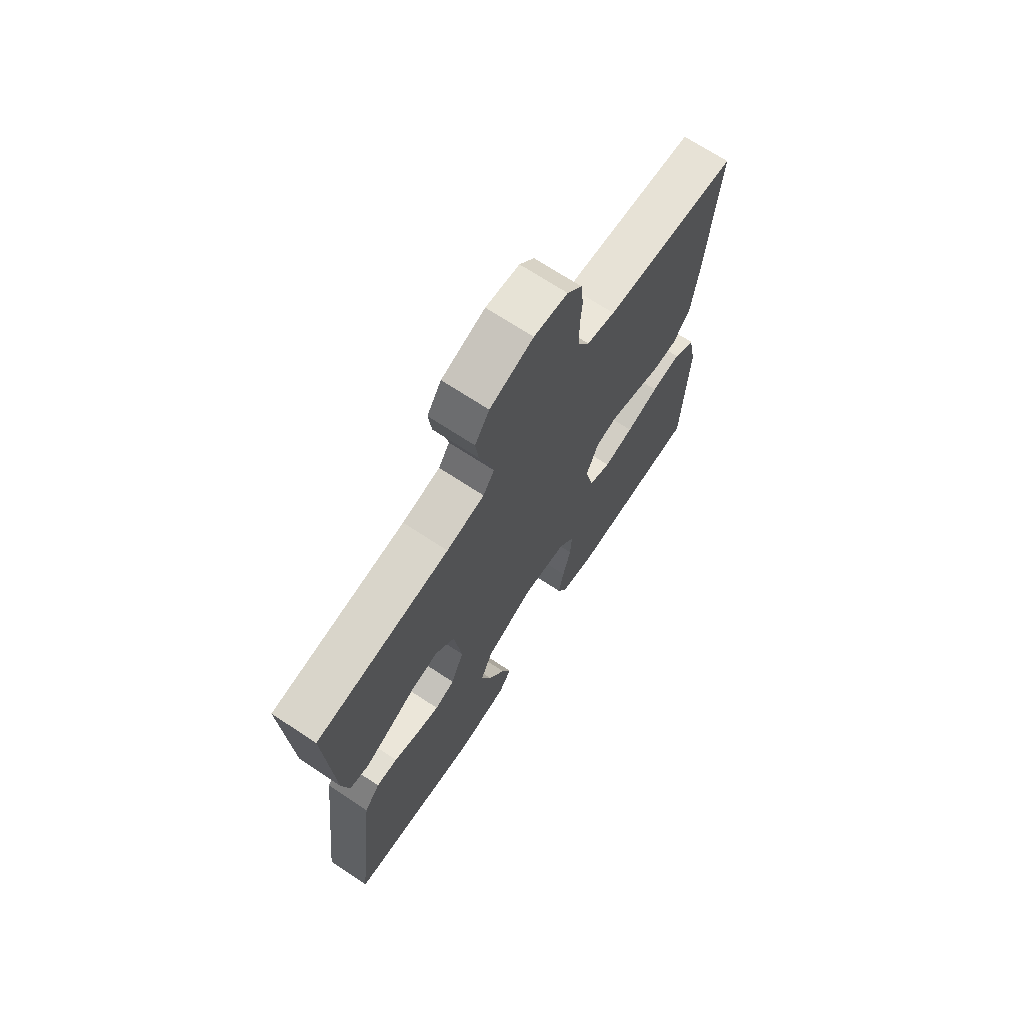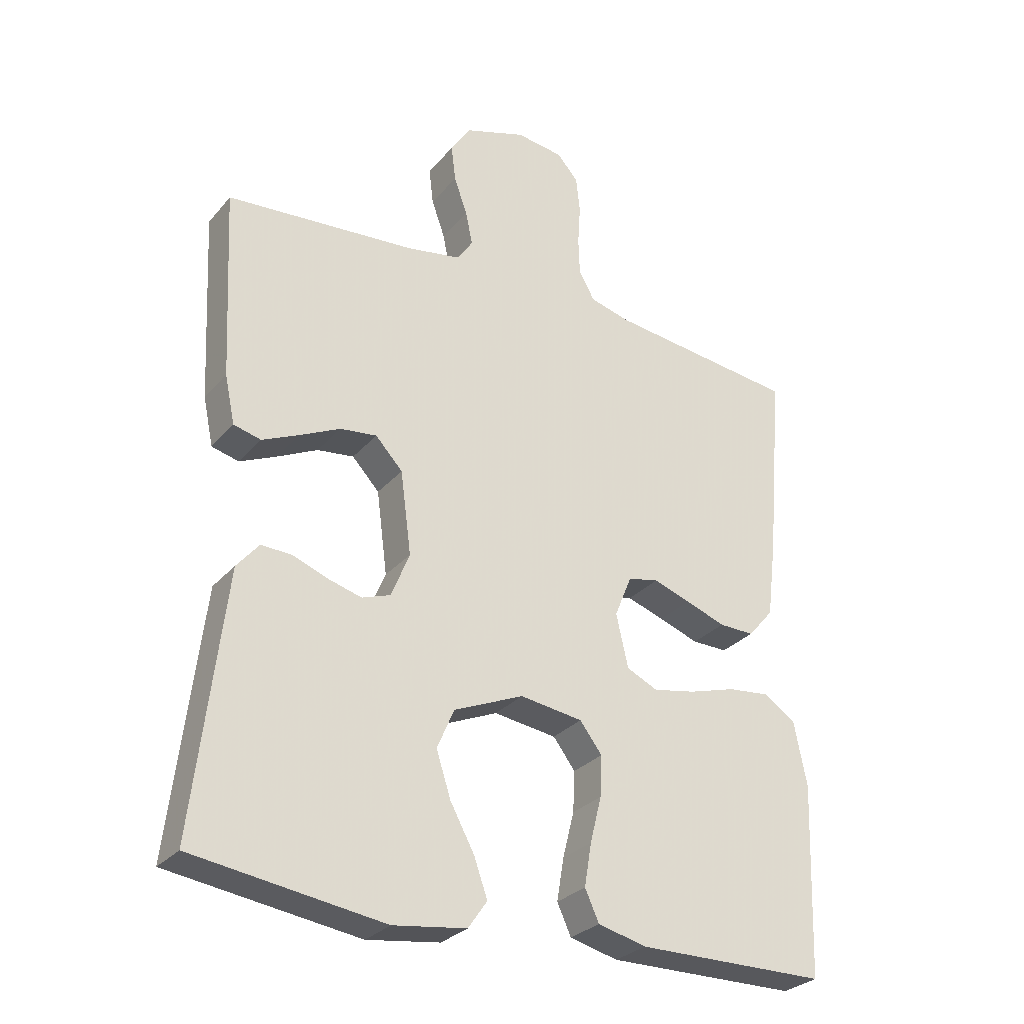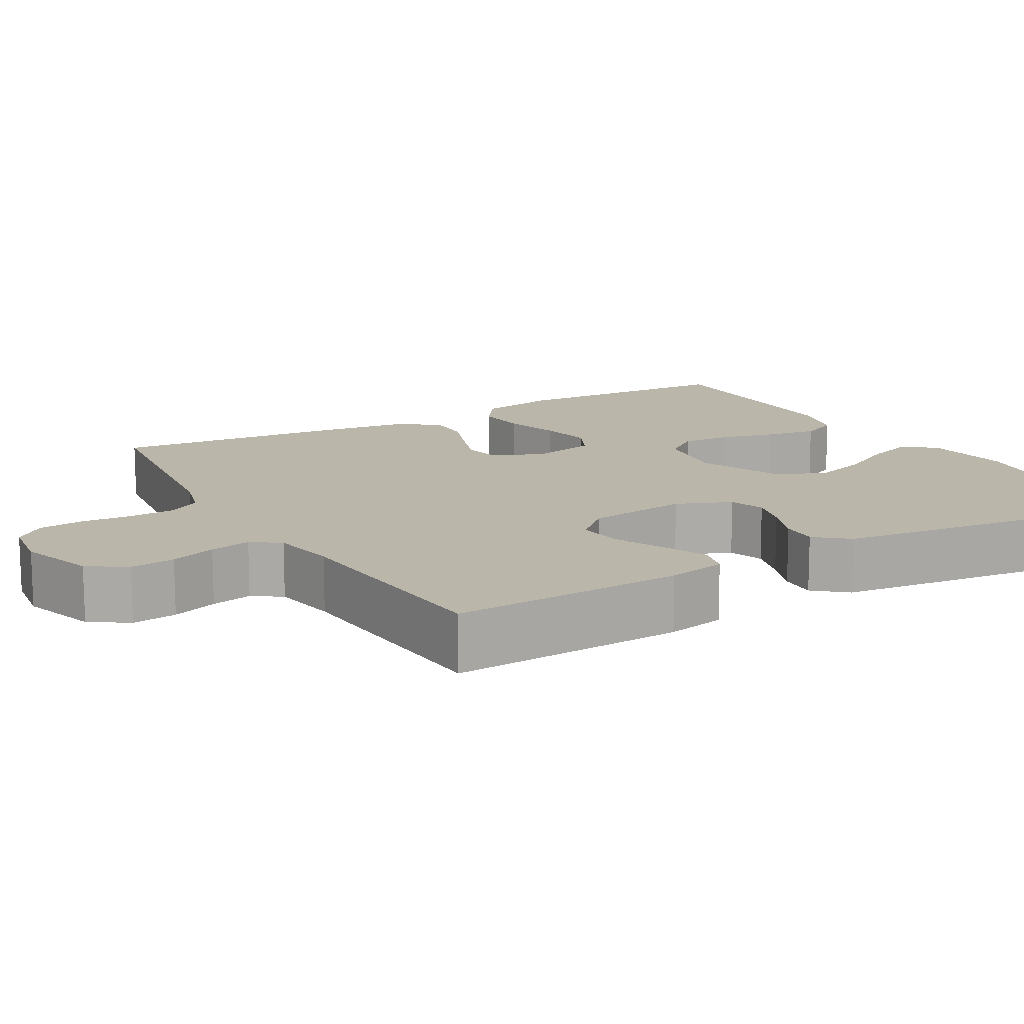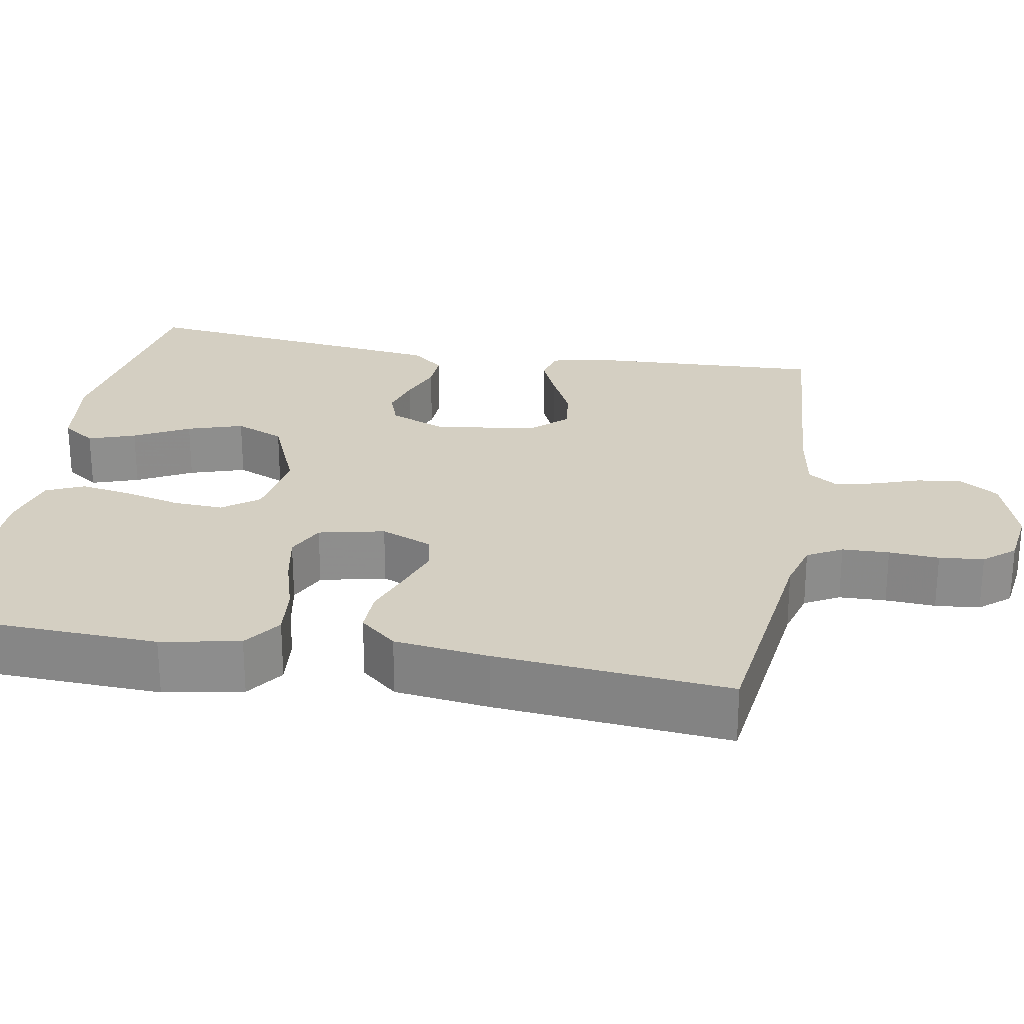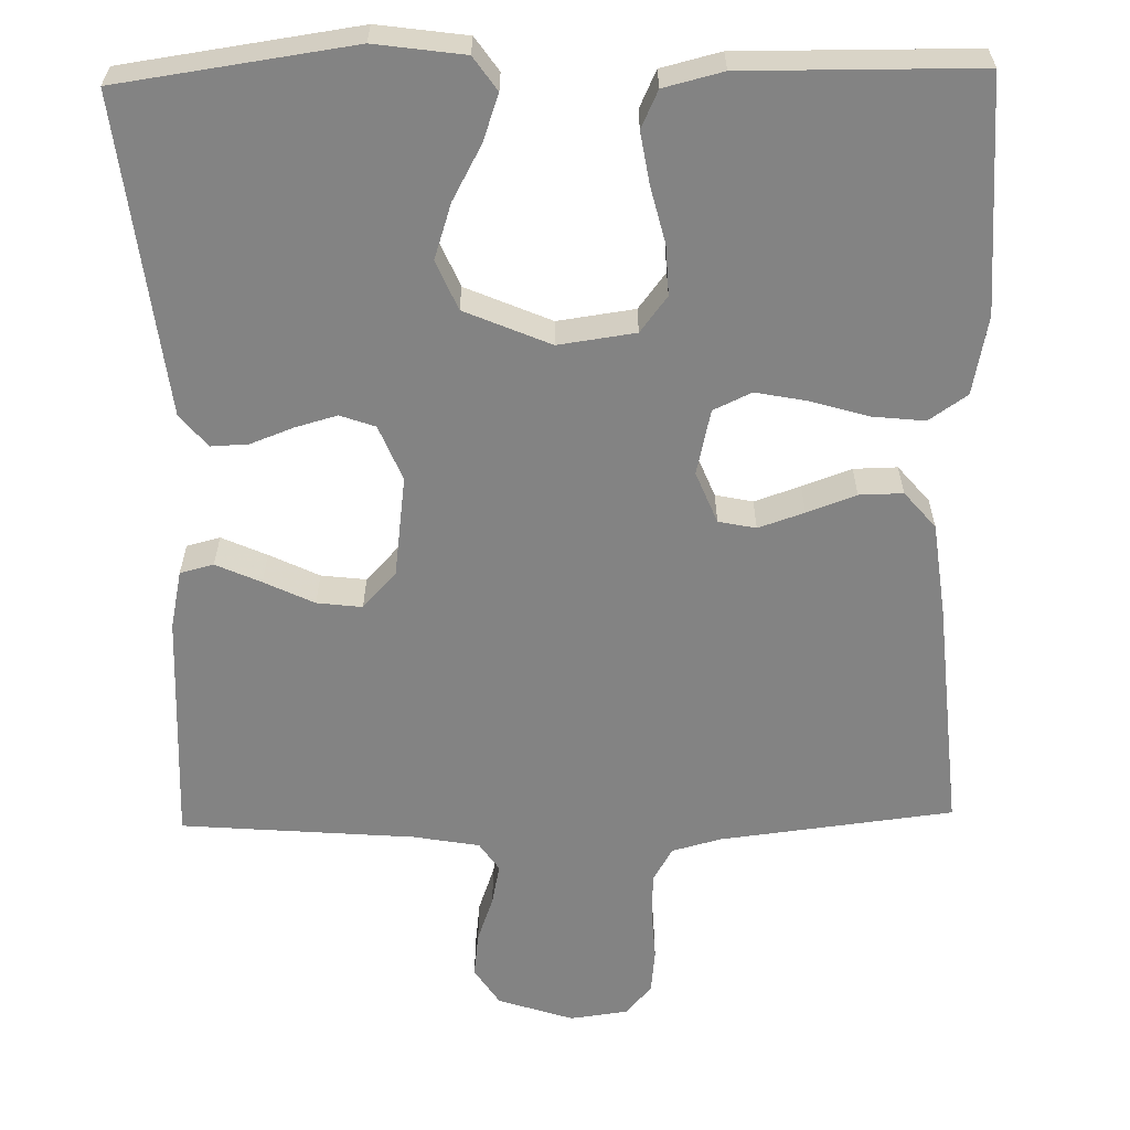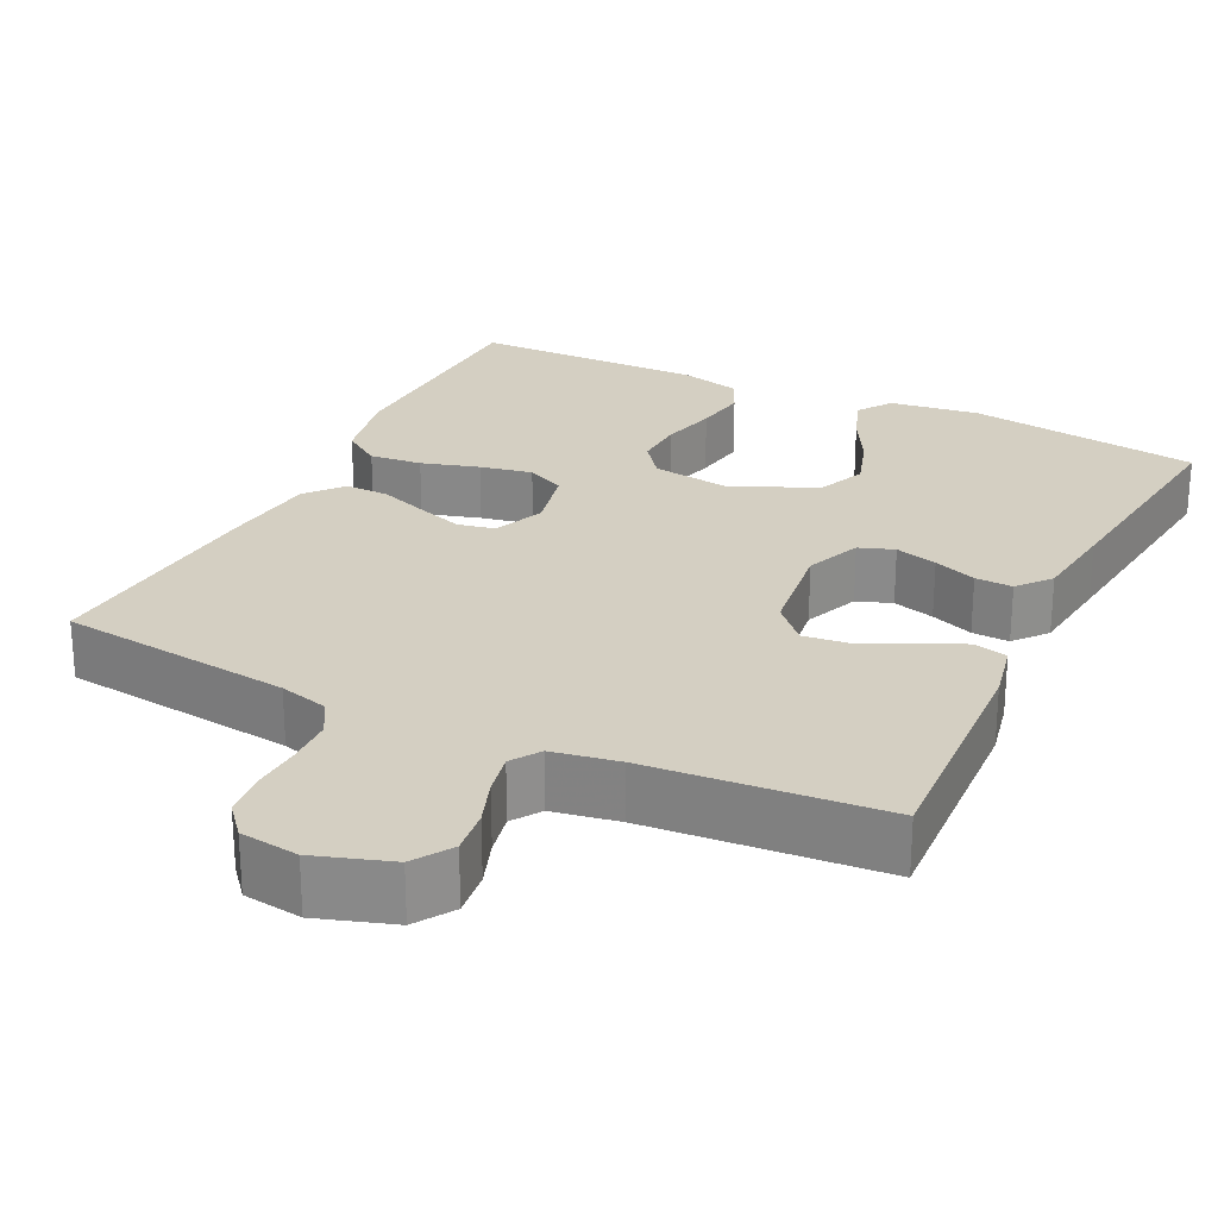
<metadata>
{"format":"obj","ext":"obj","renderer":"f3d","projection":"perspective","resolution":1024,"background":"white","views":[{"elev":70.2,"azim":123.4,"up":"+Z"},{"elev":-29.0,"azim":148.0,"up":"+Z"},{"elev":13.9,"azim":60.3,"up":"+Y"},{"elev":25.5,"azim":-79.7,"up":"+Y"},{"elev":-61.0,"azim":-178.8,"up":"+Y"},{"elev":25.5,"azim":26.0,"up":"+Y"}]}
</metadata>
<code>
v 0.5 0.07 -0.5
v 0.2 0.07 -0.543
v 0.085 0.07 -0.527
v 0.055 0.07 -0.484
v 0.076 0.07 -0.424
v 0.114 0.07 -0.354
v 0.137 0.07 -0.283
v 0.11 0.07 -0.22
v 0 0.07 -0.173
v -0.099 0.07 -0.187
v -0.134 0.07 -0.233
v -0.131 0.07 -0.297
v -0.113 0.07 -0.369
v -0.102 0.07 -0.436
v -0.124 0.07 -0.484
v -0.2 0.07 -0.503
v -0.5 0.07 -0.5
v -0.511 0.07 -0.2
v -0.491 0.07 -0.099
v -0.442 0.07 -0.065
v -0.375 0.07 -0.072
v -0.301 0.07 -0.094
v -0.234 0.07 -0.107
v -0.185 0.07 -0.084
v -0.166 0.07 0
v -0.193 0.07 0.066
v -0.241 0.07 0.076
v -0.3 0.07 0.056
v -0.363 0.07 0.033
v -0.419 0.07 0.032
v -0.459 0.07 0.079
v -0.474 0.07 0.2
v -0.5 0.07 0.5
v -0.2 0.07 0.536
v -0.137 0.07 0.553
v -0.112 0.07 0.597
v -0.11 0.07 0.657
v -0.114 0.07 0.721
v -0.108 0.07 0.778
v -0.075 0.07 0.817
v 0 0.07 0.827
v 0.097 0.07 0.795
v 0.129 0.07 0.746
v 0.122 0.07 0.688
v 0.101 0.07 0.629
v 0.09 0.07 0.576
v 0.115 0.07 0.539
v 0.2 0.07 0.524
v 0.5 0.07 0.5
v 0.485 0.07 0.2
v 0.469 0.07 0.124
v 0.426 0.07 0.113
v 0.368 0.07 0.139
v 0.304 0.07 0.17
v 0.246 0.07 0.177
v 0.203 0.07 0.131
v 0.186 0.07 0
v 0.215 0.07 -0.071
v 0.26 0.07 -0.087
v 0.314 0.07 -0.072
v 0.369 0.07 -0.051
v 0.417 0.07 -0.049
v 0.452 0.07 -0.091
v 0.465 0.07 -0.2
v 0.5 0 -0.5
v 0.2 0 -0.543
v 0.085 0 -0.527
v 0.055 0 -0.484
v 0.076 0 -0.424
v 0.114 0 -0.354
v 0.137 0 -0.283
v 0.11 0 -0.22
v 0 0 -0.173
v -0.099 0 -0.187
v -0.134 0 -0.233
v -0.131 0 -0.297
v -0.113 0 -0.369
v -0.102 0 -0.436
v -0.124 0 -0.484
v -0.2 0 -0.503
v -0.5 0 -0.5
v -0.511 0 -0.2
v -0.491 0 -0.099
v -0.442 0 -0.065
v -0.375 0 -0.072
v -0.301 0 -0.094
v -0.234 0 -0.107
v -0.185 0 -0.084
v -0.166 0 0
v -0.193 0 0.066
v -0.241 0 0.076
v -0.3 0 0.056
v -0.363 0 0.033
v -0.419 0 0.032
v -0.459 0 0.079
v -0.474 0 0.2
v -0.5 0 0.5
v -0.2 0 0.536
v -0.137 0 0.553
v -0.112 0 0.597
v -0.11 0 0.657
v -0.114 0 0.721
v -0.108 0 0.778
v -0.075 0 0.817
v 0 0 0.827
v 0.097 0 0.795
v 0.129 0 0.746
v 0.122 0 0.688
v 0.101 0 0.629
v 0.09 0 0.576
v 0.115 0 0.539
v 0.2 0 0.524
v 0.5 0 0.5
v 0.485 0 0.2
v 0.469 0 0.124
v 0.426 0 0.113
v 0.368 0 0.139
v 0.304 0 0.17
v 0.246 0 0.177
v 0.203 0 0.131
v 0.186 0 0
v 0.215 0 -0.071
v 0.26 0 -0.087
v 0.314 0 -0.072
v 0.369 0 -0.051
v 0.417 0 -0.049
v 0.452 0 -0.091
v 0.465 0 -0.2
f 4 5 6
f 3 4 6
f 2 3 6
f 1 2 6
f 64 1 6
f 63 64 6
f 62 63 6
f 61 62 6
f 60 61 6
f 59 60 6 7
f 58 59 7 8
f 57 58 8 9
f 56 57 9 10
f 55 56 10
f 52 53 54
f 51 52 54
f 50 51 54
f 49 50 54
f 48 49 54
f 47 48 54 55
f 46 47 55 10
f 43 44 45
f 42 43 45
f 41 42 45
f 40 41 45
f 39 40 45
f 38 39 45
f 37 38 45
f 46 10 11
f 45 46 11
f 37 45 11
f 36 37 11
f 32 33 34
f 31 32 34
f 30 31 34
f 29 30 34
f 28 29 34
f 27 28 34 35
f 26 27 35 36
f 20 21 22
f 19 20 22
f 18 19 22
f 17 18 22
f 16 17 22
f 15 16 22
f 14 15 22
f 13 14 22
f 12 13 22
f 11 12 22 23
f 25 26 36
f 25 36 11
f 24 25 11
f 11 23 24
f 70 69 68
f 70 68 67
f 70 67 66
f 70 66 65
f 70 65 128
f 70 128 127
f 70 127 126
f 70 126 125
f 70 125 124
f 71 70 124 123
f 72 71 123 122
f 73 72 122 121
f 74 73 121 120
f 74 120 119
f 118 117 116
f 118 116 115
f 118 115 114
f 118 114 113
f 118 113 112
f 119 118 112 111
f 74 119 111 110
f 109 108 107
f 109 107 106
f 109 106 105
f 109 105 104
f 109 104 103
f 109 103 102
f 109 102 101
f 75 74 110
f 75 110 109
f 75 109 101
f 75 101 100
f 98 97 96
f 98 96 95
f 98 95 94
f 98 94 93
f 98 93 92
f 99 98 92 91
f 100 99 91 90
f 86 85 84
f 86 84 83
f 86 83 82
f 86 82 81
f 86 81 80
f 86 80 79
f 86 79 78
f 86 78 77
f 86 77 76
f 87 86 76 75
f 100 90 89
f 75 100 89
f 75 89 88
f 88 87 75
f 1 65 66 2
f 2 66 67 3
f 3 67 68 4
f 4 68 69 5
f 5 69 70 6
f 6 70 71 7
f 7 71 72 8
f 8 72 73 9
f 9 73 74 10
f 10 74 75 11
f 11 75 76 12
f 12 76 77 13
f 13 77 78 14
f 14 78 79 15
f 15 79 80 16
f 16 80 81 17
f 17 81 82 18
f 18 82 83 19
f 19 83 84 20
f 20 84 85 21
f 21 85 86 22
f 22 86 87 23
f 23 87 88 24
f 24 88 89 25
f 25 89 90 26
f 26 90 91 27
f 27 91 92 28
f 28 92 93 29
f 29 93 94 30
f 30 94 95 31
f 31 95 96 32
f 32 96 97 33
f 33 97 98 34
f 34 98 99 35
f 35 99 100 36
f 36 100 101 37
f 37 101 102 38
f 38 102 103 39
f 39 103 104 40
f 40 104 105 41
f 41 105 106 42
f 42 106 107 43
f 43 107 108 44
f 44 108 109 45
f 45 109 110 46
f 46 110 111 47
f 47 111 112 48
f 48 112 113 49
f 49 113 114 50
f 50 114 115 51
f 51 115 116 52
f 52 116 117 53
f 53 117 118 54
f 54 118 119 55
f 55 119 120 56
f 56 120 121 57
f 57 121 122 58
f 58 122 123 59
f 59 123 124 60
f 60 124 125 61
f 61 125 126 62
f 62 126 127 63
f 63 127 128 64
f 64 128 65 1

</code>
